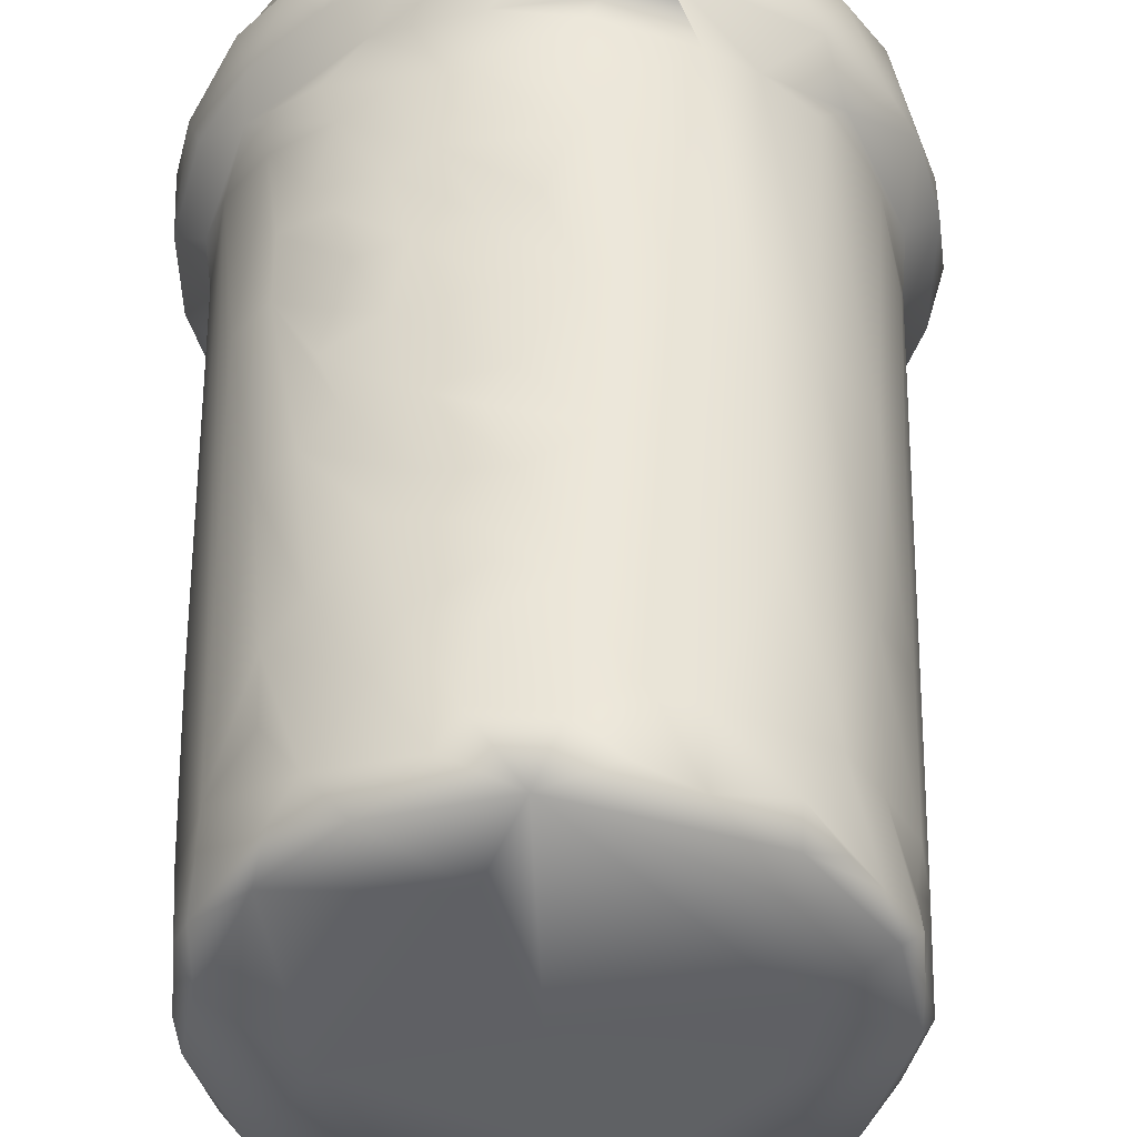
<metadata>
{"format":"obj","ext":"obj","renderer":"f3d","projection":"perspective","resolution":1024,"background":"white","views":[{"elev":47.7,"azim":178.9,"up":"+Y"}]}
</metadata>
<code>
o BakingVanilla_800_tex.001
v 0.01919 0.006904 0.02998
v 0.0197 0.001576 0.03065
v 0.0206 0.001041 0.02954
v 0.01935 0.003915 0.03074
v 0.01854 -0.000405 0.03028
v 0.01826 0.002668 0.03019
v 0.01955 -0.003759 0.03046
v -0.01688 0.009736 0.02771
v -0.01796 0.008195 0.02924
v -0.01838 0.005723 0.02716
v 0.01014 0.01605 0.005183
v 0.006948 0.0175 0.004991
v 0.01119 0.0157 0.009236
v 0.008364 0.01676 0.01056
v 0.01241 0.01448 0.01227
v 0.01437 0.01267 0.01081
v 0.01052 0.01686 0.0309
v 0.00642 0.01768 0.03077
v 0.01195 0.01504 0.03106
v -0.004352 0.02077 0.02752
v -0.001802 0.02149 0.02761
v 0.000184 0.021 0.02448
v 0.000873 0.02159 0.02673
v -0.004812 0.02018 0.02844
v 0.001636 0.02043 0.02862
v 0.00185 0.02141 0.02774
v -0.01134 0.008541 0.02686
v -0.01883 -0.003036 0.02642
v -0.008906 -0.01113 0.0262
v -0.01788 -0.007357 0.02637
v -0.01911 0.001684 0.02693
v -0.02007 -0.000551 0.02882
v -0.0192 -0.005896 0.02836
v -0.000903 -0.003291 0.02714
v 0.01072 -0.008423 0.02683
v -0.0107 -0.01613 0.02612
v 0.003783 -0.01736 0.0265
v -0.01019 -0.01304 -0.02767
v -0.01342 -0.01058 -0.02601
v -0.0132 -0.009717 -0.02846
v -0.01349 -0.008567 -0.03237
v -0.006297 -0.01494 -0.02859
v -0.007838 -0.01426 -0.03118
v -0.005933 -0.01563 -0.02568
v -0.00967 -0.01582 -0.006396
v -0.01262 -0.0114 -0.02329
v -0.002704 0.01878 -0.02964
v 0.001523 0.01813 -0.03088
v -0.006152 0.01715 -0.03033
v -0.02195 -0.006809 0.02358
v -0.0192 -0.01254 0.02828
v -0.02147 -0.005585 0.02863
v -0.02304 -0.001804 0.02333
v -0.01887 -0.0115 0.02903
v -0.02185 4.2e-05 0.02894
v -0.02033 -0.005439 0.029
v -0.02228 0.003207 0.02206
v -0.01994 -0.004843 0.01972
v -0.02217 -0.005074 0.0217
v -0.02015 0.003749 0.02046
v -0.01786 -0.01049 0.01952
v -0.01761 -0.005134 -0.009746
v -0.02045 -0.01077 0.02191
v -0.02019 -2e-05 0.0194
v -0.01755 -0.000778 -0.02139
v -0.01917 -0.01301 0.02367
v -0.01722 -0.0154 0.02157
v -0.01556 -0.01758 0.02394
v -0.01819 -0.01392 0.02537
v 0.007081 -0.01902 0.02915
v 0.006105 -0.02025 0.02946
v 0.01171 -0.01639 0.02967
v -0.01963 0.003845 0.0291
v 0.01114 -0.01208 -0.03224
v 0.01519 -0.007732 -0.03191
v 0.0144 -0.009903 -0.02888
v 0.01025 -0.01333 -0.03088
v 0.01186 -0.001782 -0.03161
v 0.004545 -0.01517 -0.03242
v 0.01648 0.01031 0.03105
v 0.01838 0.00636 0.03093
v 0.01754 0.006644 0.03073
v 0.01057 -0.01487 -0.01181
v 0.006649 -0.01735 -0.004056
v 0.005684 -0.01718 -0.01035
v 0.01171 -0.01384 -0.00875
v 0.009186 -0.01514 -0.0139
v 0.01336 -0.01161 -0.01673
v 0.01535 -0.00976 -0.01669
v 0.01786 0.005479 -0.02923
v 0.01658 0.009317 -0.02441
v 0.01826 0.004089 -0.0243
v 0.01693 0.004278 -0.03131
v 0.01816 0.001817 -0.0308
v 0.01693 0.008424 -0.03032
v 0.006792 0.0188 0.03059
v 0.006318 0.01946 0.02879
v 0.000959 0.02013 0.03078
v 0.01167 -0.01345 -0.01872
v 0.00717 -0.01629 -0.01612
v 0.01132 -0.01313 -0.02238
v 0.01912 -0.002405 0.01595
v 0.01756 -0.008497 0.02064
v 0.0185 -0.005918 0.01462
v 0.01898 -0.005296 0.02074
v 0.01919 -0.000303 0.008031
v 0.01937 -0.001167 0.02102
v 0.00352 0.01776 0.006485
v 0.00269 0.0183 0.000694
v 0.01176 0.01491 -0.000584
v 0.01437 0.01284 0.005426
v 0.01027 0.0162 -0.00567
v 0.0109 0.01583 0.001722
v 0.00708 0.0175 -0.005606
v 0.008099 0.01723 -4.4e-05
v -0.02216 0.004164 0.02436
v -0.02075 0.008432 0.02287
v -0.01934 0.009864 0.02888
v -0.02137 0.00343 0.02967
v 0.01987 0.00609 0.02833
v 0.01645 0.01263 0.02847
v 0.01427 0.01402 0.03073
v 0.002686 -0.01834 -0.005113
v 0.002906 -0.01915 0.004494
v -0.002383 -0.01856 -0.00468
v -0.002861 -0.01937 0.004552
v 0.001788 -0.01749 -0.01614
v -0.002659 -0.01729 -0.01744
v -0.005405 -0.01717 -0.01146
v 0.01074 -0.01519 -0.005133
v 0.01398 -0.01213 -0.007583
v 0.01348 -0.0126 -0.00286
v 0.009056 -0.01635 0.000117
v 0.0172 0.01285 0.02715
v 0.02031 0.007173 0.02664
v 0.01948 0.008225 0.0237
v 0.01652 0.01296 0.02375
v 0.02145 0.001446 0.02331
v 0.01944 0.002868 0.02144
v 0.01663 0.01081 0.022
v 0.0111 -0.01616 0.009031
v 0.009342 -0.01747 0.01498
v 0.006598 -0.01838 0.007473
v 0.01354 -0.01409 0.0121
v 0.0109 -0.01563 0.006252
v 0.01437 -0.01294 0.007474
v 0.0147 0.01235 -0.007133
v 0.01162 0.0152 -0.01701
v 0.01252 0.01452 -0.006737
v 0.01379 0.01325 -0.02298
v 0.01156 0.01532 -0.02737
v 0.01391 0.01309 -0.01833
v 0.01431 -0.01216 0.002692
v 0.01099 -0.0157 0.002133
v 0.01515 -0.01121 -0.001864
v 0.01679 -0.008605 0.001268
v 0.01711 -0.007349 -0.008523
v -0.01018 0.01604 -9.6e-05
v -0.005862 0.01811 0.001994
v -0.006546 0.01764 -0.01531
v -0.001351 0.01872 0.000933
v -0.002119 0.01872 -0.009513
v -0.001171 0.01879 0.01163
v -0.003229 0.01851 -0.0252
v -0.008242 0.01726 0.02008
v -0.003309 0.01868 0.01485
v 0.01583 -0.008924 -0.01315
v 0.01768 -0.004652 -0.01958
v -0.007718 -0.01926 0.0288
v -0.01378 -0.01774 0.02899
v -0.003284 -0.02131 0.02922
v -0.01212 -0.01781 0.02916
v -0.002753 -0.02064 0.02899
v -0.01204 -0.01657 0.02845
v -0.005685 -0.01916 0.02701
v 0.01847 0.004409 -0.01269
v 0.01852 -0.001724 -0.01409
v 0.01843 -0.000164 -0.02232
v 0.01898 0.000551 -0.00164
v 0.01818 -0.004672 -0.00103
v -0.006037 0.01727 0.0299
v -0.004757 0.01872 0.03072
v -0.009856 0.01654 0.03032
v 0.00054 0.01936 0.03085
v -0.003551 0.01775 0.0298
v 0.002842 0.01713 0.02663
v 0.000805 0.01686 0.02657
v 0.005714 0.01617 0.02661
v 0.000951 0.01722 0.02693
v 0.004876 0.01622 0.02726
v 0.00446 -0.01999 0.0187
v 0.001402 -0.02062 0.0196
v -0.003321 -0.02018 0.01439
v -0.000294 0.01891 -0.01909
v 0.001861 0.01893 -0.01231
v 0.003932 0.0184 -0.01513
v -0.000209 0.01912 -0.02729
v 0.003683 0.01843 -0.02118
v 0.003076 0.01898 -0.01825
v 0.02134 0.003345 0.02648
v 0.02092 -0.000374 0.02804
v 0.02161 -0.002362 0.02611
v -0.000806 0.0171 0.02738
v 0.000724 0.01611 0.02753
v 0.00111 0.01781 0.02957
v -0.005208 0.01696 0.02748
v 0.01811 -0.006395 0.007701
v 0.01636 -0.01057 0.01017
v 0.01685 -0.009591 0.01427
v -0.01631 0.01121 0.02985
v 0.01043 0.01388 0.02973
v 0.005945 0.01646 0.02971
v 0.009795 0.01382 0.02707
v 0.007239 0.01541 0.02709
v 0.0118 0.01236 0.0281
v 0.01037 0.01294 0.02729
v 0.0116 0.01021 0.02751
v 0.005615 0.01477 0.02765
v 0.0113 0.01547 0.01652
v 0.005823 0.01813 0.01131
v -0.00608 -0.02159 0.02888
v -0.0152 -0.015 0.02907
v -0.01552 -0.01717 0.02822
v -0.01293 -0.01932 0.02829
v -0.01668 0.01349 0.02879
v -0.01842 0.009945 0.02979
v -0.01579 0.01337 0.03005
v -0.01901 0.01135 0.02306
v -0.008723 -0.01892 0.01902
v -0.003156 -0.02028 0.01847
v -0.004718 -0.02096 0.0199
v -0.01032 0.01565 -0.01514
v -0.006162 0.01775 -0.02572
v -0.009886 0.0156 -0.02578
v -0.01246 0.01345 -0.02262
v -0.01331 0.0136 0.000986
v 0.01598 -0.01163 0.02994
v 0.01406 -0.01162 0.02709
v 0.01134 -0.01536 0.02753
v 0.0186 -0.009082 0.02984
v 0.01809 -0.006263 0.02997
v 0.01694 -0.007153 0.02835
v 0.01551 -0.01399 0.02968
v 0.01809 -0.002207 -0.02869
v 0.01792 -0.000548 -0.03123
v 0.01222 0.01684 0.024
v 0.01068 0.0186 0.02725
v 0.01397 0.01626 0.027
v 0.008875 -0.01919 0.02048
v 0.009829 -0.02059 0.02215
v 0.006015 -0.02221 0.0223
v -0.01398 -0.008943 -0.03127
v -0.01546 -0.006867 -0.02591
v 0.001875 -0.0222 0.02911
v -0.002203 -0.02268 0.02841
v 0.01117 0.01713 0.02877
v 0.009208 0.01615 -0.03076
v 0.003925 0.01152 -0.03108
v 0.001002 0.00059 -0.0309
v 0.01379 0.01163 -0.03095
v 0.0205 -0.007398 0.02548
v 0.01743 -0.01272 0.02704
v 0.01988 -0.009948 0.02438
v 0.01555 -0.01655 0.0267
v 0.01384 -0.01685 0.02761
v -0.01464 0.01063 -0.02549
v -0.01617 0.006278 -0.02767
v -0.01666 0.006467 -0.02491
v -0.01511 0.01056 -0.01466
v -0.01621 0.007251 -0.03069
v -0.0126 0.0137 -0.02517
v -0.006686 -0.02196 0.02583
v -0.001808 -0.02341 0.02447
v -0.001323 -0.02281 0.02626
v -0.006495 -0.02217 0.02796
v 0.003105 -0.02249 0.02667
v 0.003048 -0.02306 0.02507
v -0.01637 0.01206 0.02098
v 0.01888 0.003379 0.01691
v 0.01802 0.006553 0.02075
v 0.01526 -0.009305 -0.02265
v 0.01646 -0.00683 -0.02645
v 0.001898 -0.02061 0.02922
v 0.006887 -0.0182 0.02718
v 0.001342 -0.01959 0.02695
v 0.01012 -0.01768 0.01794
v -0.01031 0.0141 -0.03123
v -0.01421 0.01021 -0.03038
v -0.01252 0.01278 -0.03046
v -0.01036 0.01544 -0.02933
v -0.01505 0.00764 -0.03161
v 0.01395 0.009745 0.02703
v 0.01472 0.008739 0.027
v 0.01607 0.006693 0.02907
v 0.01564 0.005967 0.02738
v -0.01469 -0.01479 0.01936
v -0.01447 -0.01838 0.0216
v 0.0173 -0.005098 -0.02238
v 0.01654 -0.00546 -0.03127
v -0.004373 -0.01481 -0.0325
v -0.01497 -0.01288 0.02662
v -0.01741 0.005464 -0.01402
v -0.01726 0.003031 -0.02591
v 0.01303 0.01424 -0.02933
v -0.02101 0.0007 0.0294
v -0.01937 0.007366 0.02978
v 0.01525 0.01122 0.03103
v 0.01419 0.01004 0.02945
v 0.01344 0.01346 0.03108
v -0.01144 0.01709 0.03019
v -0.0129 0.01693 0.02797
v -0.008152 0.01913 0.02847
v -0.006486 0.01929 0.03051
v 0.01727 -0.001731 0.02753
v 0.002062 0.01882 -0.005474
v 0.000466 0.01861 0.007223
v -0.01597 -0.009164 -0.008311
v 0.003512 0.01835 -0.007649
v 0.008546 0.01711 -0.01355
v 0.007238 0.01758 -0.01999
v 0.006606 0.01764 -0.01135
v -0.01816 0.005203 -0.00089
v -0.01948 0.003587 0.01525
v -0.01837 0.007611 0.01923
v -0.00761 -0.02223 0.02421
v -0.01195 -0.02025 0.02403
v -0.0105 -0.0204 0.02576
v 0.008011 -0.01494 -0.02521
v 0.006935 -0.0159 -0.02187
v 0.002916 -0.01658 -0.0256
v 0.006942 -0.01528 -0.02879
v -0.01647 0.00093 -0.03192
v -0.009628 -0.003062 -0.03199
v -0.003465 -0.009091 -0.03224
v -0.0159 -0.004068 -0.03113
v 0.01264 0.01147 0.02739
v 0.01148 0.01256 0.02692
v 0.01434 -0.0135 0.0176
v 0.01182 -0.01598 0.02063
v -0.005031 -0.02274 0.02131
v -0.01081 -0.02083 0.02173
v -0.01101 -0.01775 0.01963
v 0.02034 -0.004322 0.0291
v -0.01447 -0.01772 0.02559
v -0.006097 0.02044 0.02303
v -0.007739 0.01973 0.02813
v -0.01681 -0.003517 -0.02666
v -0.000836 -0.01668 -0.02555
v -0.01505 0.0159 0.02281
v -0.01031 0.01893 0.02506
v 0.01769 -0.01392 0.02293
v 0.01704 -0.01371 0.02181
v 0.01999 -0.008766 0.02265
v 0.004459 0.01848 -0.02629
v 0.008563 0.01695 -0.02312
v 0.003142 0.02056 0.02384
v 0.003173 0.01881 0.02162
v 0.009499 0.0169 0.02186
v 0.00293 0.02083 0.0262
v 0.007415 0.01947 0.02426
v -0.002893 0.01937 0.02193
v -0.01143 0.01551 0.02008
v -0.008331 0.01875 0.0224
v 0.004463 0.01817 0.01396
v 0.00365 0.01857 0.01667
v 0.008407 0.0166 0.01818
v 0.015 -0.01401 0.02069
v 0.01526 -0.01284 0.01963
v 0.01729 -0.00961 0.01764
v 0.01519 0.01148 0.01867
v 0.0167 0.009403 0.00649
v 0.000536 -0.01648 -0.03115
v 0.001988 -0.0162 -0.02853
v -0.0112 0.003089 -0.03178
v -0.01654 0.003433 -0.03087
v 0.02135 -0.004705 0.0233
v -0.00209 0.01903 0.02055
v 0.01216 -0.01942 0.02622
v 0.01146 -0.01795 0.02949
v 0.008611 -0.02058 0.02719
v -0.007837 -0.01795 0.005135
v 0.007285 -0.0205 0.02899
v 0.005244 0.02082 0.02661
v 0.005902 0.02053 0.02756
v 0.008122 0.01982 0.02654
v -0.005572 0.01721 0.03026
v 0.007003 -0.01585 -0.01905
v 0.008102 -0.02172 0.02577
v 0.01345 -0.0182 0.02213
v 0.01229 0.01435 0.02084
v -0.01739 -0.01052 0.02843
v -0.01512 -0.01366 0.02836
v -0.01428 0.01152 0.02734
v -0.01222 0.01435 0.02814
v -0.01702 -0.000426 -0.02723
v -0.01724 0.000384 -0.03066
v -0.01316 0.01437 0.02988
v -0.01657 0.009269 -0.000163
v -0.01477 0.0128 0.01955
v 0.001622 -0.02303 0.02175
v -0.01673 0.008009 -0.01048
v 0.005644 0.01854 -0.02897
f 1 2 3
f 4 2 1
f 5 2 6
f 4 6 2
f 2 5 7
f 2 7 3
f 8 9 10
f 11 12 13
f 14 15 13
f 14 13 12
f 16 11 13
f 15 16 13
f 17 18 19
f 20 21 22
f 21 23 22
f 20 24 21
f 24 25 21
f 21 26 23
f 26 21 25
f 27 10 28
f 27 28 29
f 28 30 29
f 31 28 10
f 31 32 28
f 30 28 33
f 33 28 32
f 27 29 34
f 34 29 35
f 30 36 29
f 29 36 37
f 35 29 37
f 38 39 40
f 38 40 41
f 42 38 43
f 38 42 44
f 43 38 41
f 44 45 38
f 45 46 38
f 46 39 38
f 47 48 49
f 50 51 52
f 50 52 53
f 54 52 51
f 53 52 55
f 56 55 52
f 52 54 56
f 57 58 59
f 57 60 58
f 61 58 62
f 63 58 61
f 58 64 65
f 58 60 64
f 58 65 62
f 59 58 63
f 66 67 68
f 63 67 66
f 69 66 68
f 50 66 51
f 66 50 63
f 51 66 69
f 70 71 72
f 31 10 73
f 31 73 32
f 74 75 76
f 74 76 77
f 74 78 75
f 79 78 74
f 79 74 77
f 1 80 81
f 1 81 4
f 6 81 82
f 81 6 4
f 80 82 81
f 83 84 85
f 83 86 84
f 85 87 83
f 87 88 83
f 86 83 89
f 89 83 88
f 90 91 92
f 93 90 94
f 94 90 92
f 91 90 95
f 90 93 95
f 96 17 97
f 96 98 17
f 97 98 96
f 99 100 101
f 102 103 104
f 102 105 103
f 102 104 106
f 106 107 102
f 102 107 105
f 108 12 109
f 110 111 112
f 113 111 110
f 114 110 112
f 110 114 115
f 115 113 110
f 116 117 57
f 116 118 117
f 118 116 119
f 53 119 116
f 53 116 57
f 1 120 121
f 120 1 3
f 122 80 1
f 1 121 122
f 123 124 125
f 125 124 126
f 125 127 123
f 127 125 128
f 129 128 125
f 126 129 125
f 130 131 132
f 130 132 133
f 86 130 84
f 84 130 133
f 131 130 86
f 134 135 136
f 137 134 136
f 138 139 136
f 140 136 139
f 138 136 135
f 136 140 137
f 141 142 143
f 144 142 141
f 145 141 143
f 145 146 141
f 146 144 141
f 147 148 149
f 150 91 151
f 150 152 91
f 152 150 151
f 153 154 155
f 156 153 155
f 156 155 157
f 158 159 160
f 159 161 162
f 159 163 161
f 159 162 164
f 165 166 159
f 159 166 163
f 159 158 165
f 159 164 160
f 167 157 131
f 167 86 89
f 168 167 89
f 167 131 86
f 168 157 167
f 169 170 171
f 172 170 169
f 173 169 171
f 169 36 174
f 36 169 175
f 175 169 173
f 174 172 169
f 176 177 178
f 176 179 177
f 178 177 168
f 177 157 168
f 177 179 180
f 177 180 157
f 181 182 183
f 184 182 185
f 186 187 188
f 186 189 187
f 186 190 189
f 190 186 188
f 191 124 143
f 191 192 124
f 84 124 123
f 124 84 133
f 133 143 124
f 193 126 124
f 192 193 124
f 194 162 195
f 164 162 194
f 195 196 194
f 164 194 197
f 194 198 197
f 194 196 199
f 199 198 194
f 200 120 201
f 201 202 200
f 138 200 202
f 200 135 120
f 138 135 200
f 203 204 187
f 203 187 189
f 205 203 189
f 205 206 203
f 203 206 204
f 207 208 146
f 156 207 146
f 104 209 207
f 208 207 209
f 106 104 207
f 106 207 179
f 179 207 180
f 180 207 156
f 8 210 9
f 211 212 213
f 212 214 213
f 215 213 216
f 213 217 216
f 218 217 213
f 214 218 213
f 213 215 211
f 108 14 12
f 14 219 15
f 220 219 14
f 220 14 108
f 170 221 171
f 170 172 222
f 222 223 170
f 170 223 224
f 224 221 170
f 225 226 227
f 118 225 228
f 225 118 226
f 229 230 231
f 230 229 193
f 231 230 192
f 192 230 193
f 232 158 160
f 233 234 232
f 232 234 235
f 232 160 233
f 158 232 236
f 236 232 235
f 226 210 227
f 237 238 239
f 237 239 72
f 7 237 240
f 7 241 237
f 241 242 237
f 237 72 243
f 240 237 243
f 237 242 238
f 244 94 92
f 94 244 245
f 94 245 93
f 246 247 248
f 249 191 142
f 143 142 191
f 249 250 191
f 250 251 191
f 192 191 251
f 41 40 252
f 40 39 253
f 40 253 252
f 254 171 255
f 173 171 254
f 171 221 255
f 256 247 97
f 247 256 248
f 97 17 256
f 48 257 258
f 48 258 259
f 259 258 78
f 257 260 258
f 78 258 260
f 75 78 93
f 261 240 262
f 263 261 262
f 264 263 262
f 262 265 264
f 262 243 265
f 262 240 243
f 266 267 268
f 269 266 268
f 266 270 267
f 271 270 266
f 235 266 269
f 271 266 235
f 272 273 274
f 275 272 274
f 255 275 274
f 255 274 276
f 277 274 273
f 276 274 277
f 228 278 117
f 60 117 278
f 179 176 279
f 280 279 176
f 279 106 179
f 279 107 106
f 139 279 280
f 279 139 107
f 76 101 77
f 101 76 281
f 76 282 281
f 75 282 76
f 117 60 57
f 283 284 285
f 37 285 284
f 36 175 285
f 175 173 285
f 173 283 285
f 37 36 285
f 84 123 85
f 123 127 85
f 286 249 142
f 144 286 142
f 287 49 48
f 287 288 289
f 289 290 287
f 291 287 48
f 291 288 287
f 49 287 290
f 292 293 294
f 292 217 293
f 295 294 293
f 293 217 295
f 67 61 296
f 63 61 67
f 67 297 68
f 67 296 297
f 298 244 178
f 178 244 92
f 244 282 299
f 245 244 299
f 244 298 282
f 42 43 300
f 44 42 300
f 301 174 36
f 238 284 239
f 72 239 284
f 70 72 284
f 283 70 284
f 37 284 238
f 157 132 131
f 155 154 132
f 132 157 155
f 154 133 132
f 302 268 303
f 267 303 268
f 269 268 302
f 151 91 304
f 151 304 257
f 95 304 91
f 304 95 260
f 257 304 260
f 10 9 73
f 305 32 73
f 73 119 305
f 9 306 73
f 306 119 73
f 307 308 82
f 80 307 82
f 122 307 80
f 308 307 211
f 211 307 309
f 307 122 309
f 310 225 227
f 310 227 183
f 310 311 225
f 312 311 310
f 310 183 313
f 312 310 313
f 314 6 295
f 5 6 314
f 6 294 295
f 82 294 6
f 161 108 109
f 162 161 315
f 316 108 161
f 161 109 315
f 163 316 161
f 18 212 211
f 18 205 212
f 212 205 190
f 212 190 214
f 156 146 153
f 295 34 35
f 218 27 34
f 295 218 34
f 296 61 317
f 61 62 317
f 195 162 318
f 315 318 162
f 319 149 148
f 319 148 320
f 199 319 320
f 321 149 319
f 196 321 319
f 196 319 199
f 234 233 290
f 234 290 288
f 234 271 235
f 288 271 234
f 100 99 87
f 100 87 85
f 99 88 87
f 117 118 228
f 300 43 41
f 322 302 64
f 64 303 65
f 323 322 64
f 324 323 64
f 60 324 64
f 302 303 64
f 272 325 273
f 325 272 326
f 327 326 272
f 275 327 272
f 328 101 329
f 328 329 330
f 77 101 328
f 331 77 328
f 331 328 330
f 41 332 333
f 41 334 300
f 41 333 334
f 335 41 252
f 335 332 41
f 336 215 337
f 144 338 286
f 338 339 286
f 286 339 249
f 340 325 341
f 325 326 341
f 341 342 340
f 297 342 341
f 326 297 341
f 343 240 261
f 343 3 7
f 343 7 240
f 201 3 343
f 201 343 202
f 343 261 202
f 327 68 326
f 326 68 297
f 344 69 68
f 68 327 344
f 35 238 314
f 295 35 314
f 5 314 241
f 242 241 314
f 242 314 238
f 298 89 88
f 168 89 298
f 345 346 24
f 345 24 20
f 313 98 24
f 24 312 313
f 24 98 25
f 346 312 24
f 85 127 100
f 65 303 347
f 65 347 62
f 128 44 348
f 128 129 44
f 127 128 348
f 311 349 225
f 311 350 349
f 312 350 311
f 297 296 342
f 342 296 45
f 45 296 46
f 46 296 317
f 289 288 290
f 351 352 353
f 354 320 355
f 320 148 355
f 199 320 198
f 198 320 354
f 145 143 154
f 143 133 154
f 273 325 340
f 356 357 22
f 357 356 358
f 359 360 356
f 358 356 360
f 356 22 359
f 352 105 353
f 215 216 337
f 217 337 216
f 204 218 187
f 188 187 218
f 218 206 27
f 204 206 218
f 217 218 295
f 218 214 188
f 241 7 5
f 47 197 48
f 48 197 354
f 164 197 47
f 197 198 354
f 350 346 345
f 22 361 345
f 345 20 22
f 362 345 165
f 345 363 165
f 349 350 345
f 349 345 362
f 363 345 361
f 364 365 366
f 163 365 364
f 163 364 220
f 364 366 220
f 103 367 368
f 352 367 103
f 352 103 105
f 104 103 369
f 369 103 368
f 280 370 140
f 371 111 370
f 370 111 16
f 219 370 15
f 219 140 370
f 371 370 280
f 16 15 370
f 299 282 75
f 299 75 245
f 153 145 154
f 153 146 145
f 372 300 79
f 372 79 373
f 372 44 300
f 348 44 372
f 373 348 372
f 332 374 333
f 374 48 259
f 333 374 259
f 291 374 332
f 291 48 374
f 211 19 18
f 19 211 309
f 308 211 215
f 331 79 77
f 300 334 79
f 334 78 79
f 79 331 373
f 215 292 308
f 292 215 336
f 294 308 292
f 336 217 292
f 59 50 53
f 50 59 63
f 223 51 69
f 223 54 51
f 309 122 19
f 17 19 122
f 17 122 256
f 122 121 256
f 313 183 182
f 313 182 98
f 267 270 375
f 288 291 270
f 375 270 291
f 271 288 270
f 351 353 263
f 351 263 264
f 376 261 263
f 353 376 263
f 222 172 174
f 334 259 78
f 334 333 259
f 283 71 70
f 283 254 71
f 173 254 283
f 32 305 56
f 305 119 55
f 305 55 56
f 166 165 377
f 365 163 166
f 377 365 166
f 264 265 378
f 379 265 243
f 380 265 379
f 378 265 380
f 91 152 147
f 355 152 151
f 152 355 148
f 152 148 147
f 126 381 129
f 193 381 126
f 243 72 379
f 208 209 338
f 368 338 209
f 104 369 209
f 209 369 368
f 255 276 254
f 380 254 276
f 382 254 380
f 382 71 254
f 45 44 129
f 3 201 120
f 383 384 385
f 26 384 383
f 383 360 359
f 360 383 385
f 383 359 23
f 23 26 383
f 340 342 231
f 231 342 229
f 381 229 342
f 45 381 342
f 386 182 181
f 386 185 182
f 181 206 386
f 185 386 206
f 348 330 127
f 373 330 348
f 329 127 330
f 127 387 100
f 387 127 329
f 92 176 178
f 176 92 91
f 280 176 91
f 111 113 11
f 149 112 111
f 149 111 147
f 111 371 147
f 11 16 111
f 378 388 250
f 249 389 250
f 389 378 250
f 251 250 388
f 390 140 219
f 366 390 219
f 220 366 219
f 221 275 255
f 208 338 144
f 146 208 144
f 36 30 301
f 301 30 391
f 33 391 30
f 392 222 174
f 391 222 392
f 54 223 222
f 391 54 222
f 361 22 357
f 357 358 365
f 377 357 365
f 361 357 377
f 247 384 97
f 384 247 385
f 384 26 97
f 112 149 321
f 196 195 321
f 114 112 321
f 195 114 321
f 318 315 114
f 315 115 114
f 109 115 315
f 362 165 158
f 165 361 377
f 363 361 165
f 249 367 389
f 389 367 352
f 351 264 389
f 352 351 389
f 264 378 389
f 223 69 344
f 224 344 327
f 344 224 223
f 375 291 332
f 393 10 27
f 393 8 10
f 206 393 27
f 206 394 393
f 394 8 393
f 358 360 246
f 385 246 360
f 205 189 190
f 99 101 281
f 282 298 281
f 281 298 88
f 88 99 281
f 253 347 252
f 347 253 62
f 317 62 253
f 253 39 46
f 46 317 253
f 335 252 347
f 335 347 395
f 396 335 395
f 335 396 332
f 260 95 93
f 392 174 301
f 301 391 392
f 228 225 349
f 349 362 278
f 228 349 278
f 120 134 121
f 248 256 134
f 121 134 256
f 120 135 134
f 137 248 134
f 22 23 359
f 140 139 280
f 138 107 139
f 8 397 210
f 183 227 397
f 397 227 210
f 8 394 397
f 394 183 397
f 78 260 93
f 226 118 306
f 210 306 9
f 226 306 210
f 306 118 119
f 366 365 358
f 358 246 140
f 390 358 140
f 358 390 366
f 100 387 101
f 101 387 329
f 93 245 75
f 294 82 308
f 347 303 395
f 395 303 396
f 373 331 330
f 290 233 49
f 119 53 55
f 72 71 379
f 382 380 379
f 379 71 382
f 362 158 236
f 236 235 269
f 398 399 236
f 399 362 236
f 236 269 398
f 33 32 56
f 33 56 391
f 376 202 261
f 138 202 376
f 163 220 316
f 376 107 138
f 376 105 107
f 193 229 381
f 273 340 400
f 277 400 251
f 192 251 400
f 277 273 400
f 340 192 400
f 18 184 205
f 205 184 185
f 185 206 205
f 278 324 60
f 324 398 322
f 323 324 322
f 324 278 399
f 398 324 399
f 275 224 327
f 388 277 251
f 275 221 224
f 98 182 184
f 98 184 18
f 98 18 17
f 25 98 97
f 53 57 59
f 316 220 108
f 338 368 339
f 339 367 249
f 339 368 367
f 181 183 206
f 206 183 394
f 322 401 302
f 322 398 401
f 269 302 401
f 398 269 401
f 350 312 346
f 353 105 376
f 276 277 388
f 375 332 396
f 303 375 396
f 318 114 195
f 399 278 362
f 267 375 303
f 217 336 337
f 231 192 340
f 129 381 45
f 246 385 247
f 147 371 91
f 280 91 371
f 26 25 97
f 49 164 47
f 49 233 164
f 233 160 164
f 380 276 388
f 378 380 388
f 11 113 115
f 12 11 115
f 115 109 12
f 298 178 168
f 214 190 188
f 48 354 402
f 354 355 402
f 402 151 257
f 402 355 151
f 48 402 257
f 140 246 137
f 137 246 248
f 56 54 391
f 157 180 156
f 35 37 238

</code>
